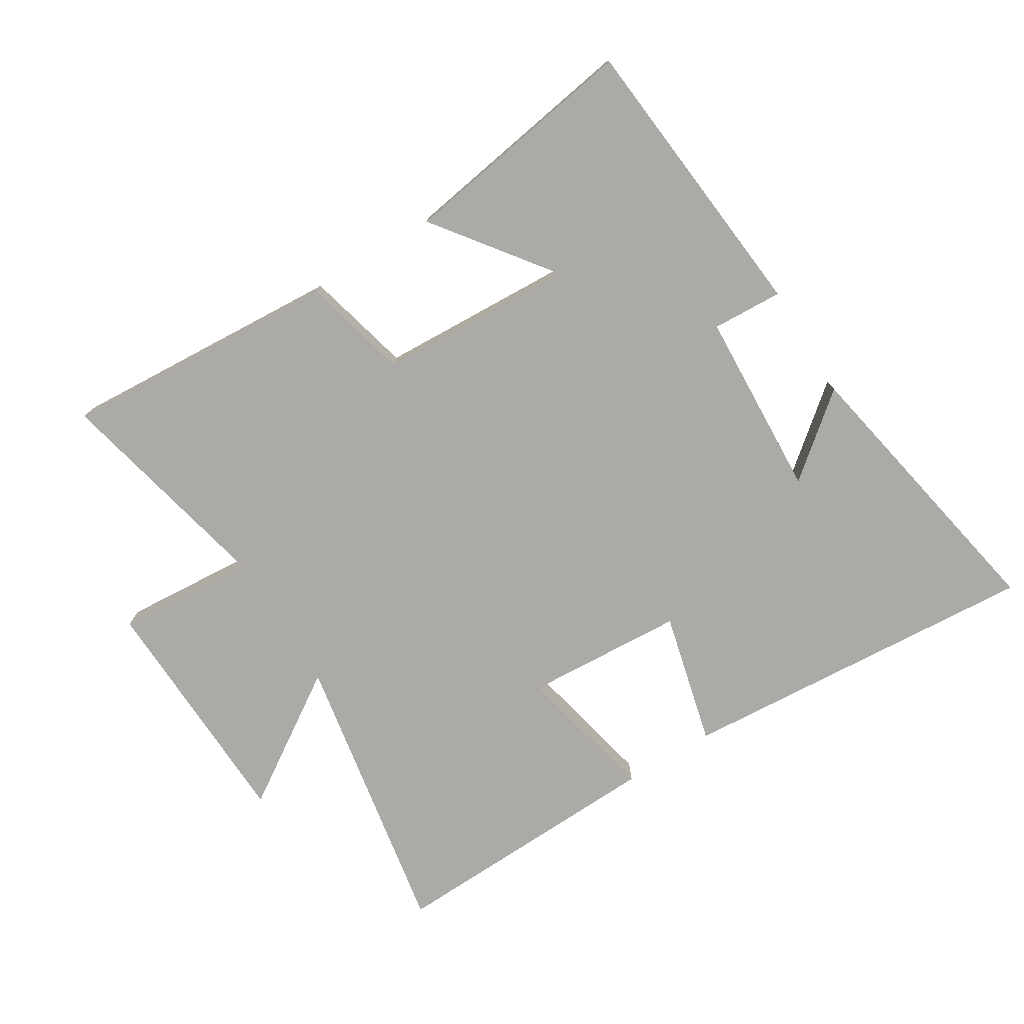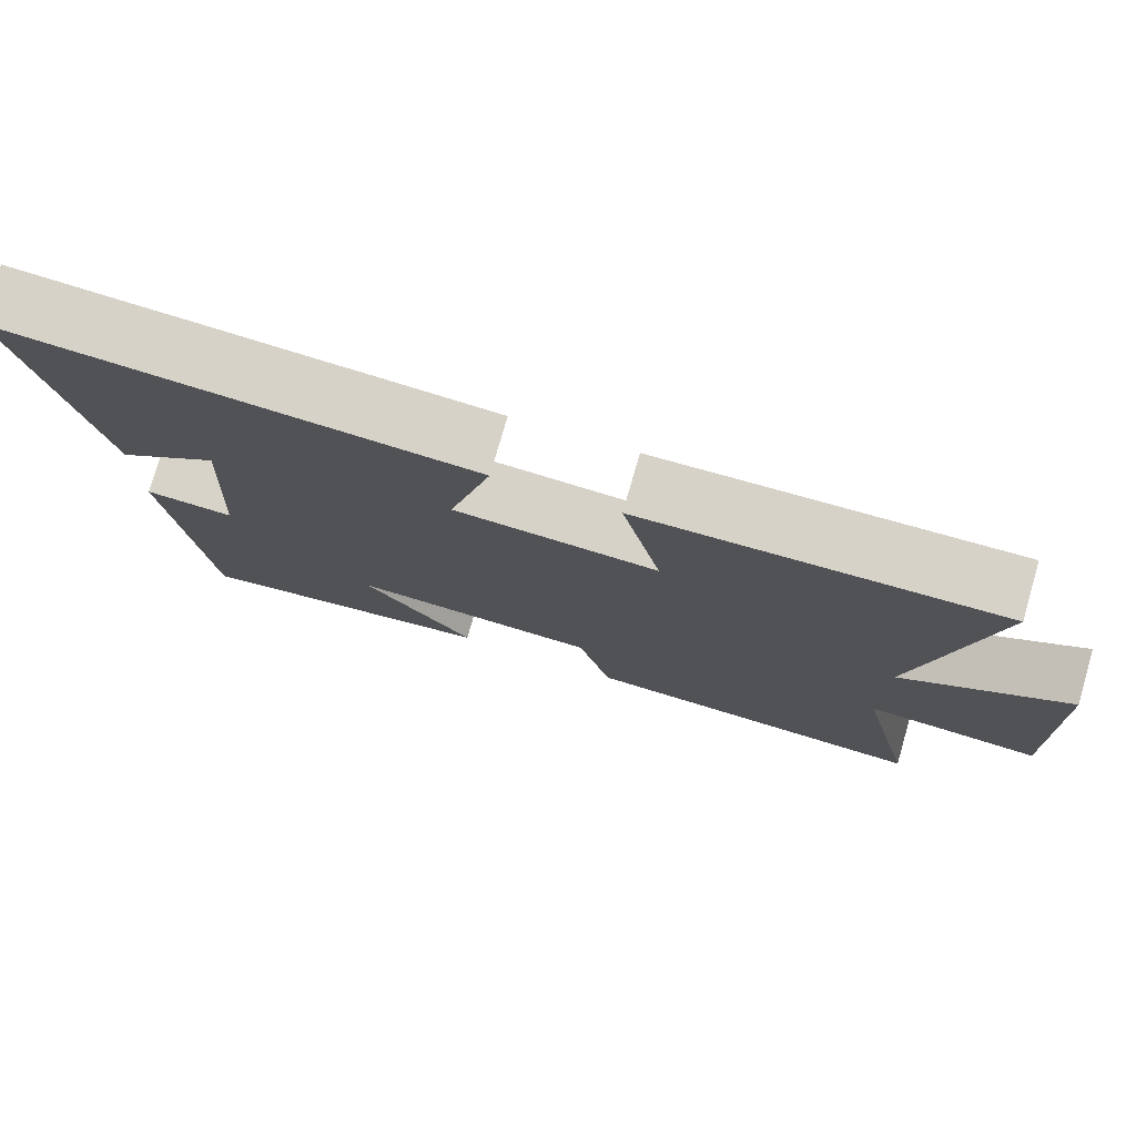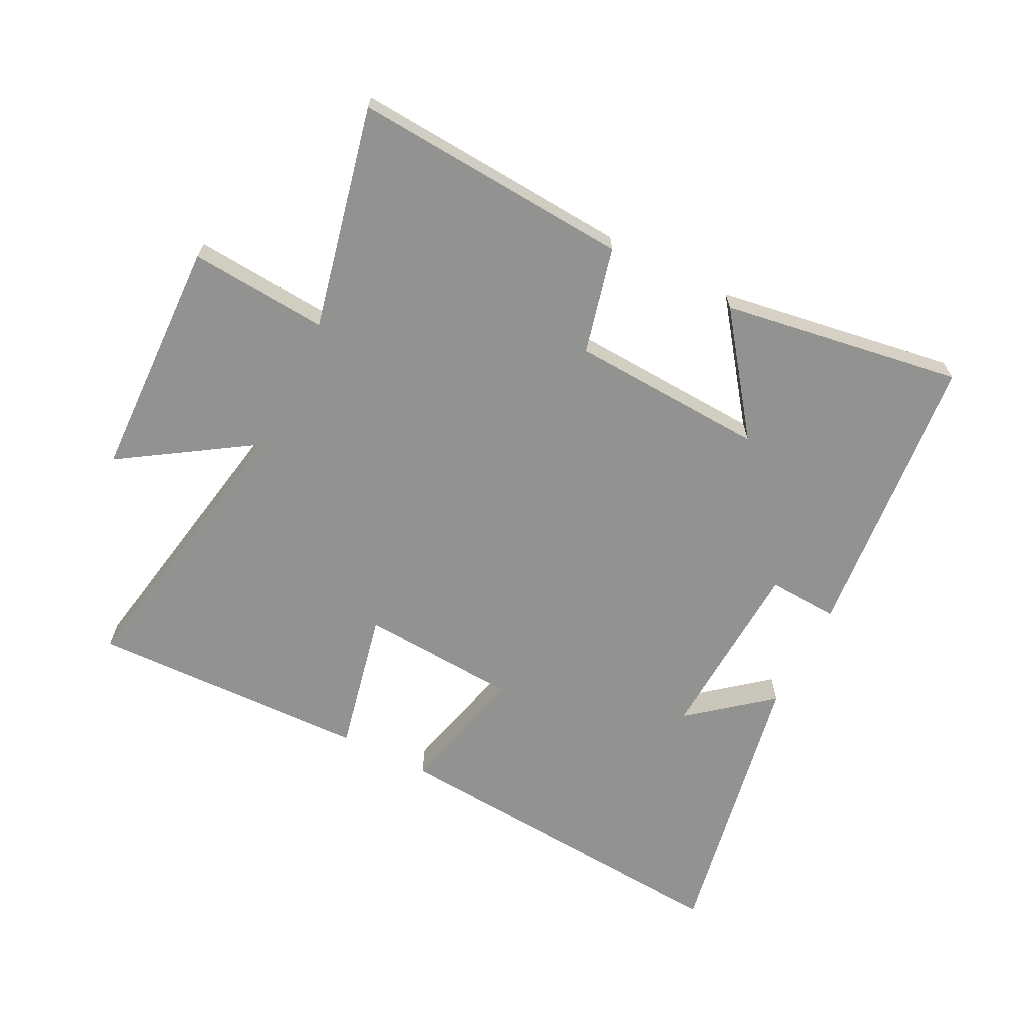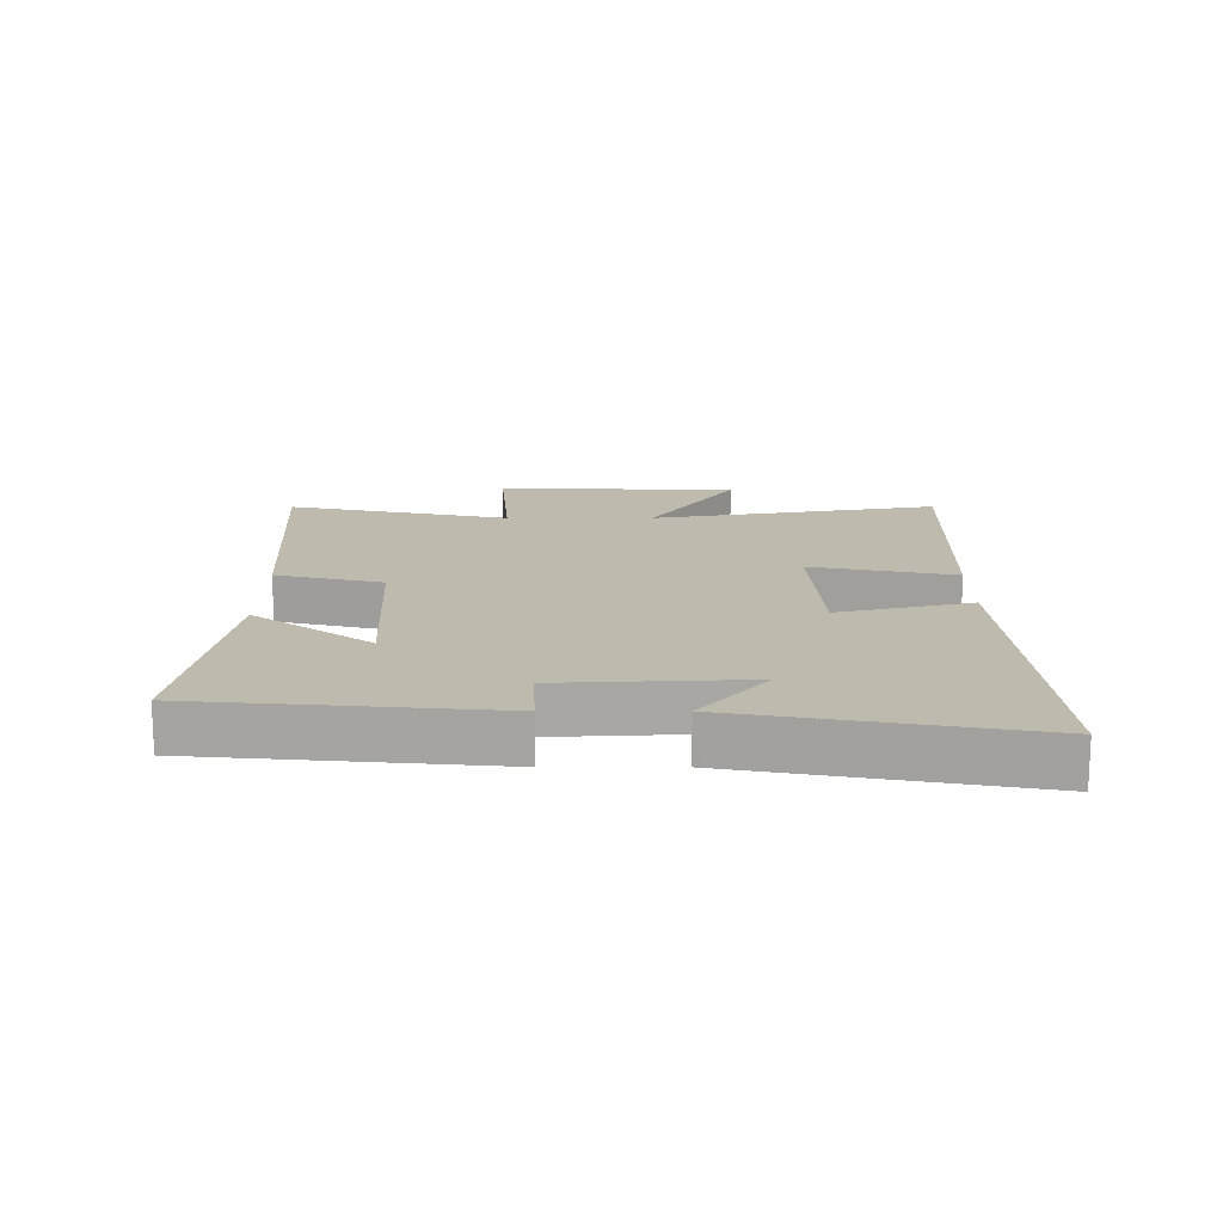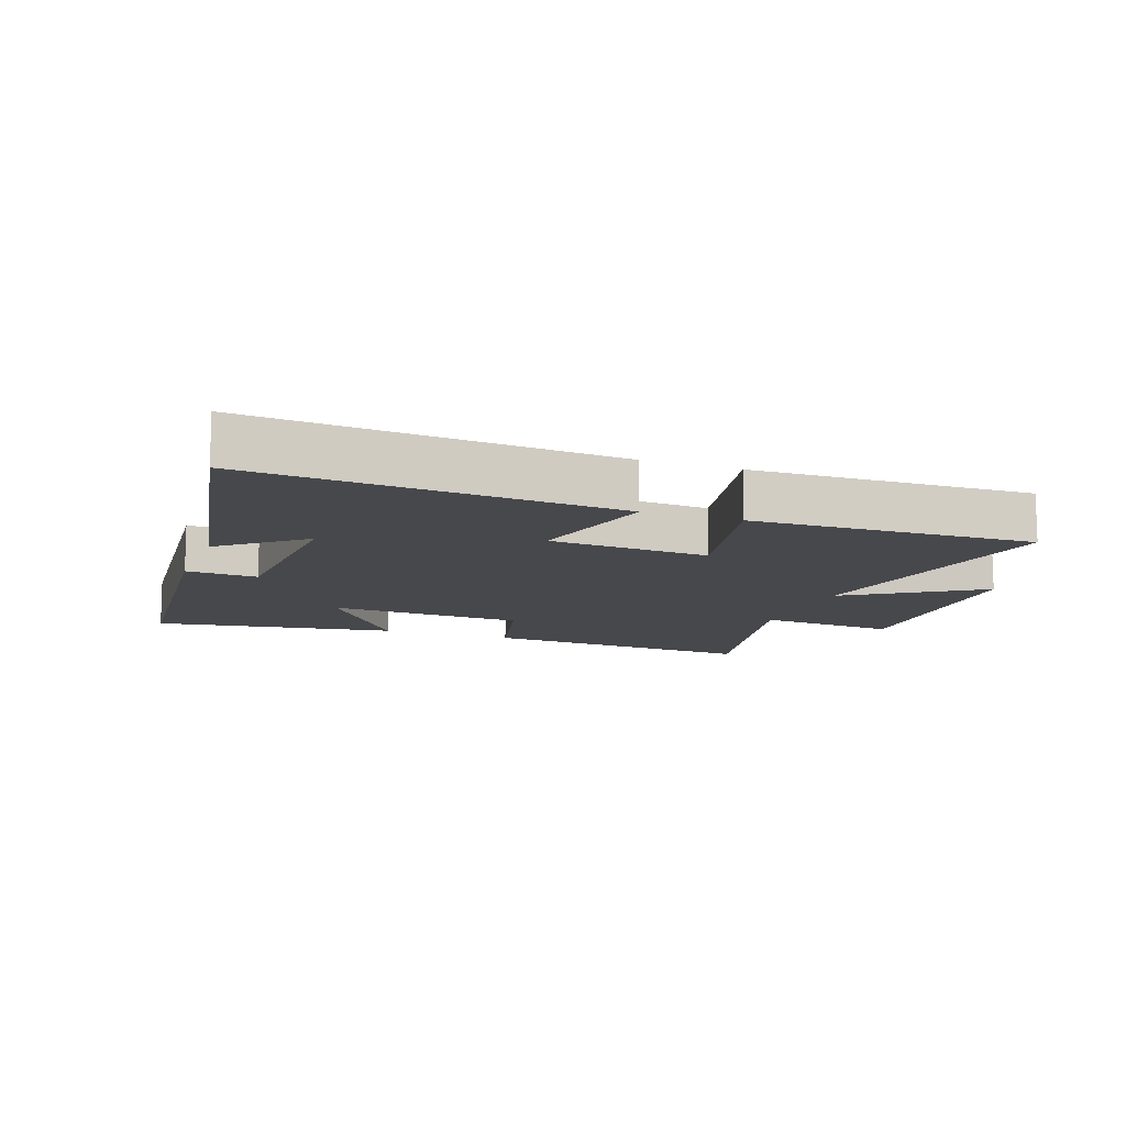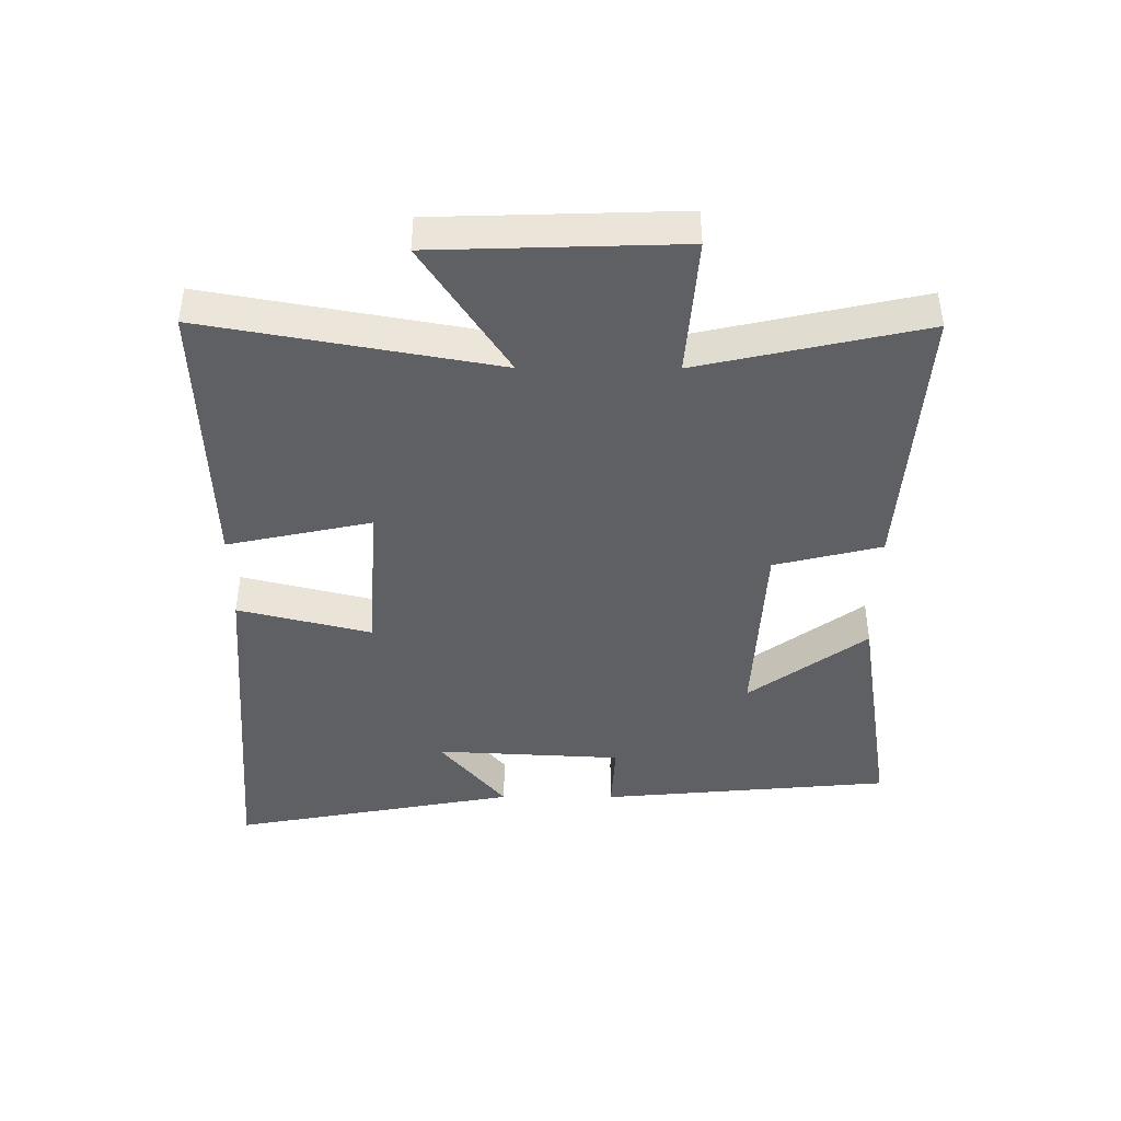
<metadata>
{"format":"obj","ext":"obj","renderer":"f3d","projection":"perspective","resolution":1024,"background":"white","views":[{"elev":-76.1,"azim":-148.1,"up":"+Y"},{"elev":77.3,"azim":16.1,"up":"+Z"},{"elev":-66.2,"azim":153.2,"up":"+Y"},{"elev":15.5,"azim":-89.9,"up":"+Y"},{"elev":-11.6,"azim":-20.0,"up":"+Y"},{"elev":-42.7,"azim":89.8,"up":"+Y"}]}
</metadata>
<code>
v 0.583 0.07 0.514
v 0.5 0.07 0.056
v 0.708 0.07 0.191
v 0.72 0.07 -0.193
v 0.5 0.07 -0.176
v 0.579 0.07 -0.53
v 0.138 0.07 -0.5
v 0.096 0.07 -0.331
v -0.214 0.07 -0.315
v -0.076 0.07 -0.5
v -0.458 0.07 -0.56
v -0.5 0.07 -0.098
v -0.388 0.07 -0.104
v -0.372 0.07 0.192
v -0.5 0.07 0.088
v -0.585 0.07 0.543
v -0.011 0.07 0.5
v -0.064 0.07 0.289
v 0.188 0.07 0.273
v 0.139 0.07 0.5
v 0.583 0 0.514
v 0.5 0 0.056
v 0.708 0 0.191
v 0.72 0 -0.193
v 0.5 0 -0.176
v 0.579 0 -0.53
v 0.138 0 -0.5
v 0.096 0 -0.331
v -0.214 0 -0.315
v -0.076 0 -0.5
v -0.458 0 -0.56
v -0.5 0 -0.098
v -0.388 0 -0.104
v -0.372 0 0.192
v -0.5 0 0.088
v -0.585 0 0.543
v -0.011 0 0.5
v -0.064 0 0.289
v 0.188 0 0.273
v 0.139 0 0.5
f 19 20 1 2
f 18 19 2
f 16 17 18
f 14 15 16
f 14 16 18
f 13 14 18 2
f 9 10 11 12
f 8 9 12 13
f 5 6 7 8
f 5 8 13 2
f 2 3 4 5
f 22 21 40 39
f 22 39 38
f 38 37 36
f 36 35 34
f 38 36 34
f 22 38 34 33
f 32 31 30 29
f 33 32 29 28
f 28 27 26 25
f 22 33 28 25
f 25 24 23 22
f 1 21 22 2
f 2 22 23 3
f 3 23 24 4
f 4 24 25 5
f 5 25 26 6
f 6 26 27 7
f 7 27 28 8
f 8 28 29 9
f 9 29 30 10
f 10 30 31 11
f 11 31 32 12
f 12 32 33 13
f 13 33 34 14
f 14 34 35 15
f 15 35 36 16
f 16 36 37 17
f 17 37 38 18
f 18 38 39 19
f 19 39 40 20
f 20 40 21 1

</code>
